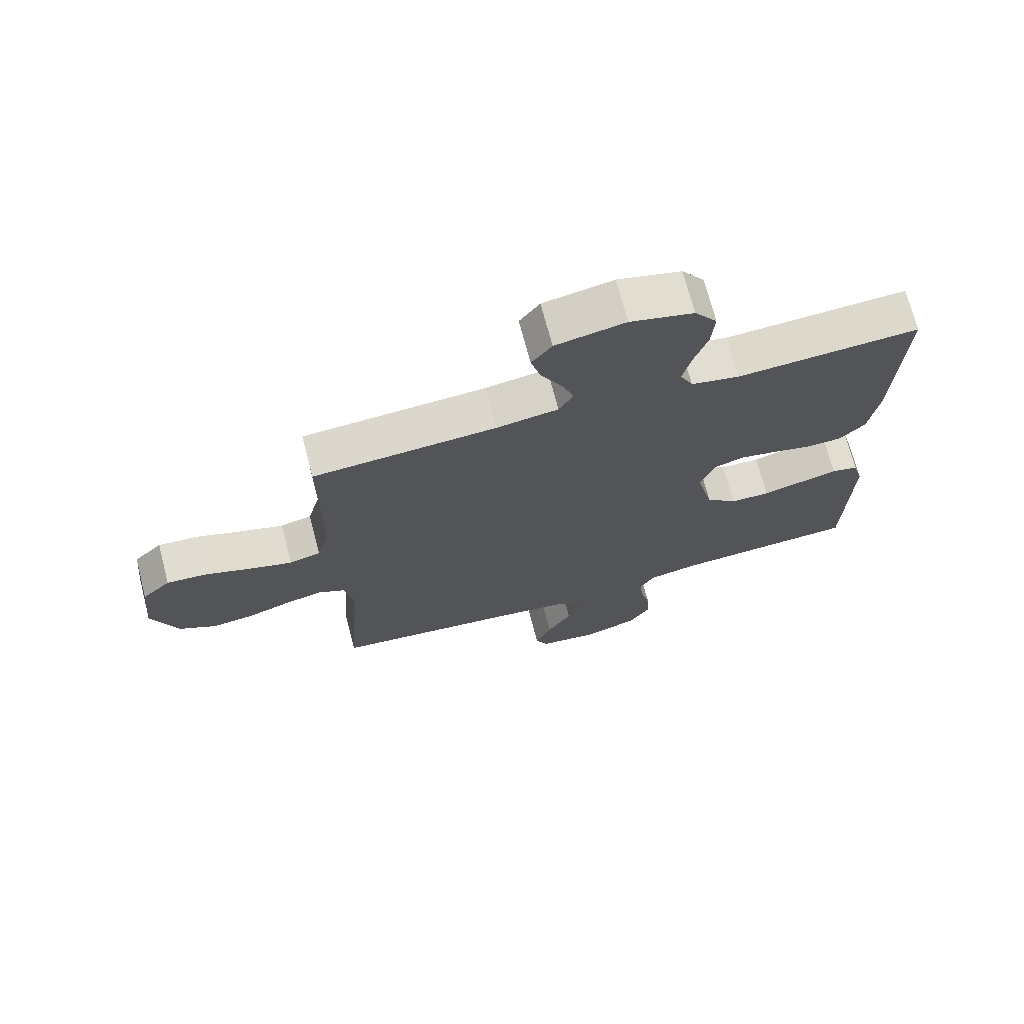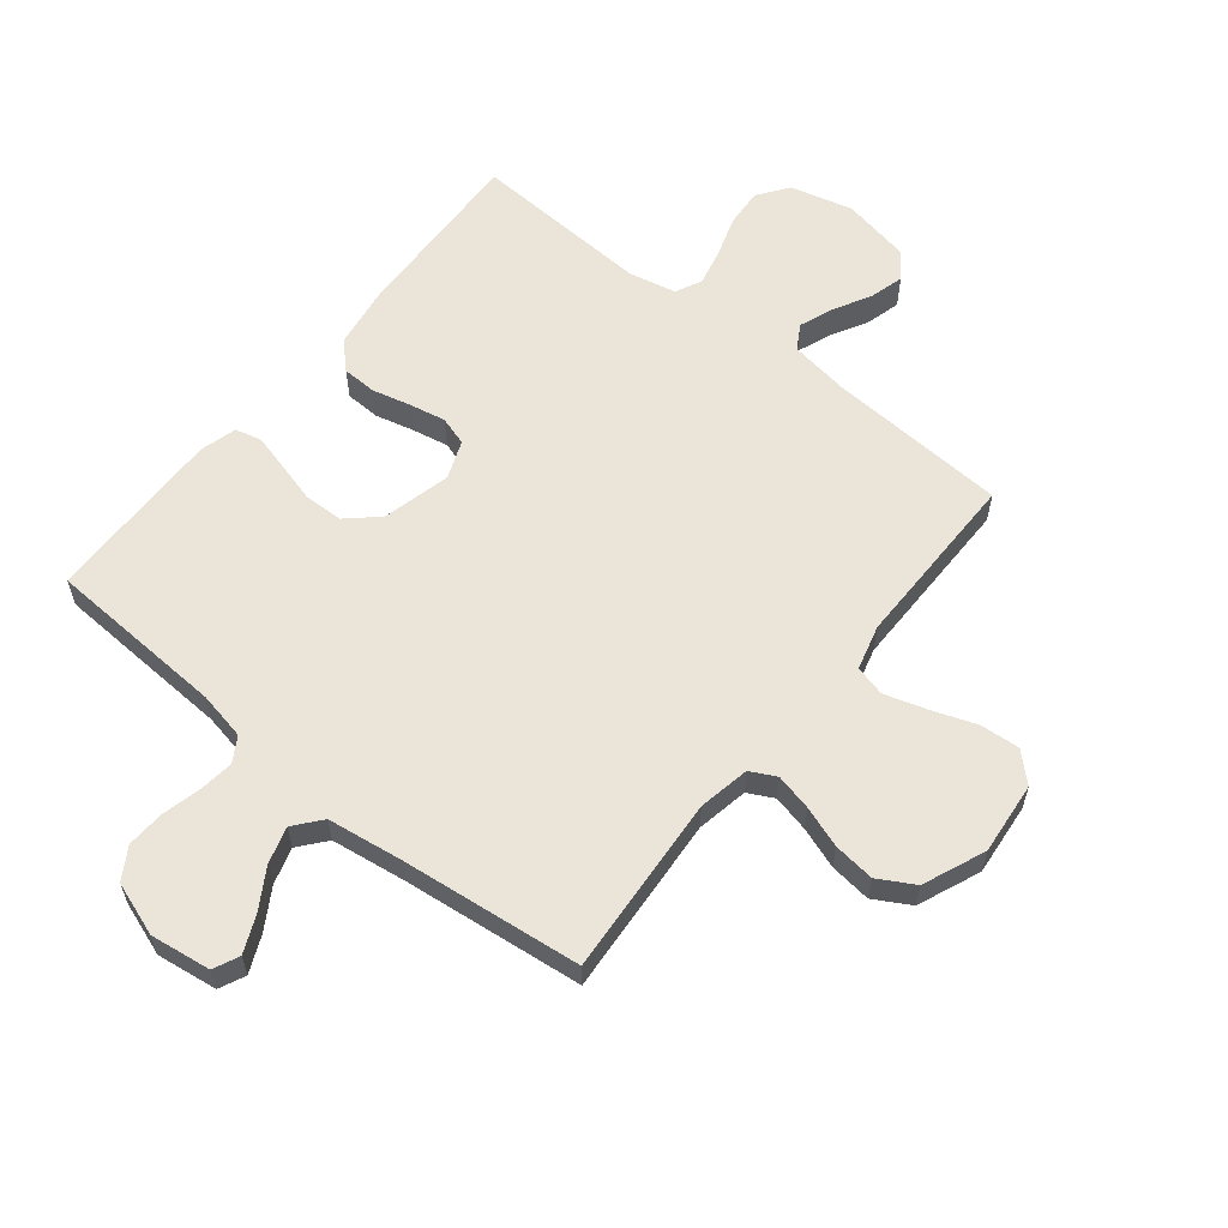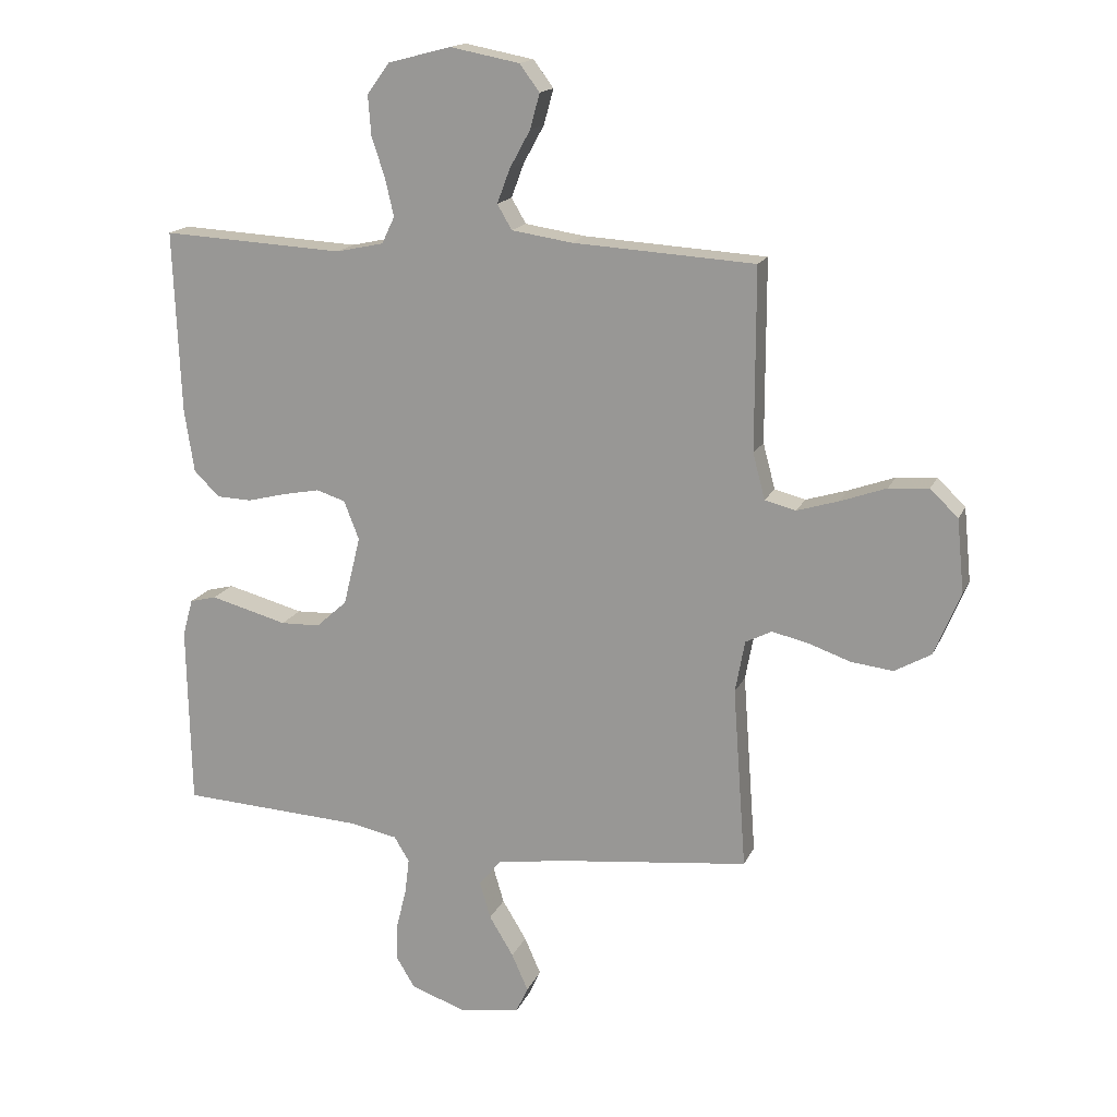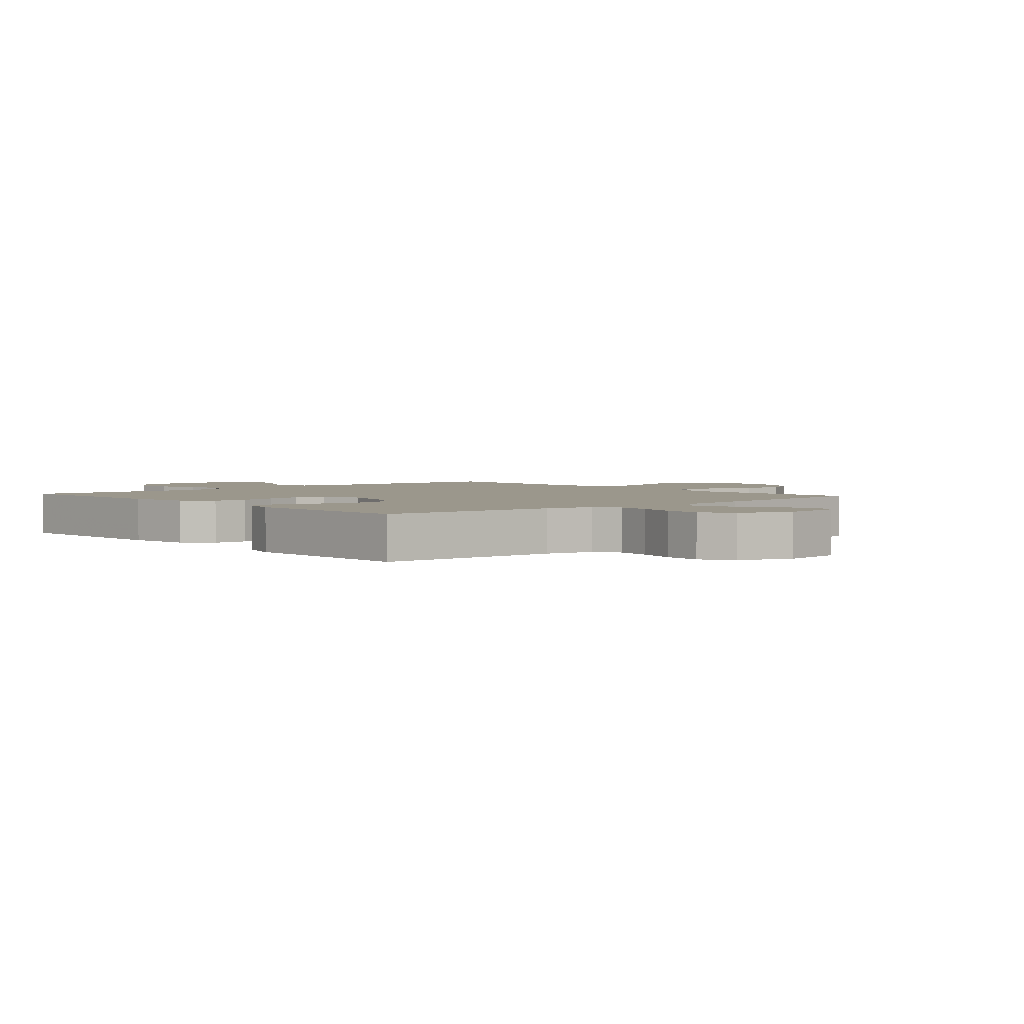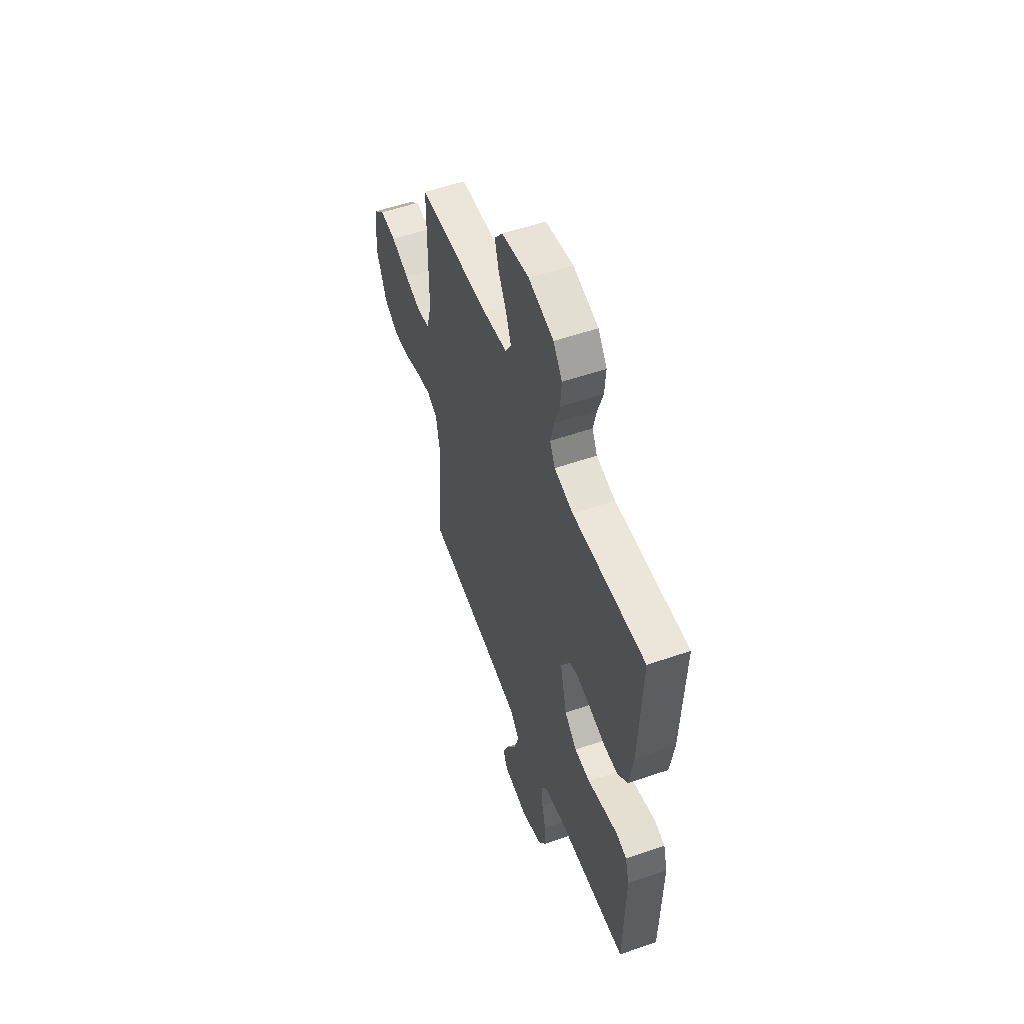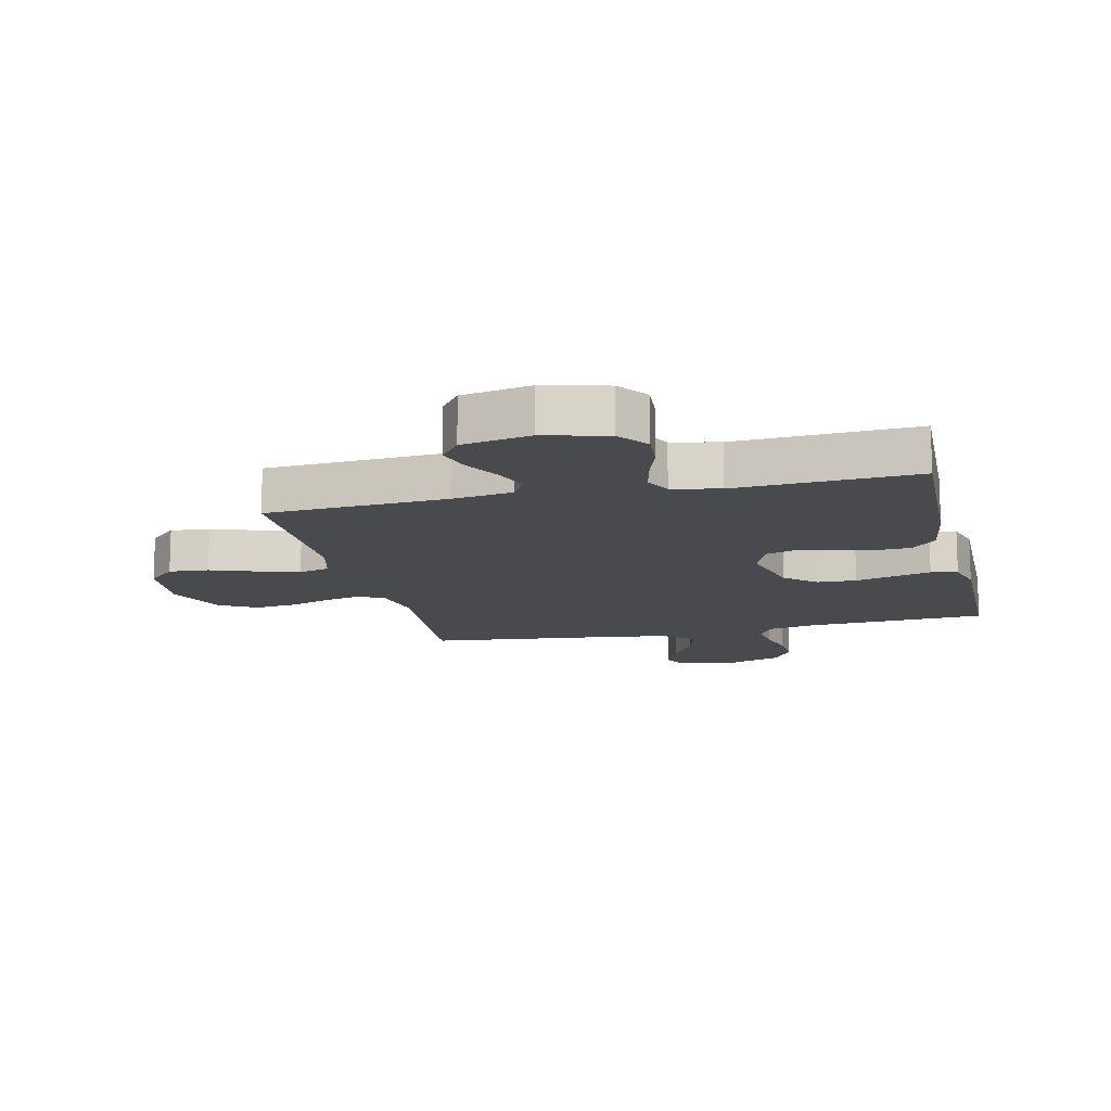
<metadata>
{"format":"obj","ext":"obj","renderer":"f3d","projection":"perspective","resolution":1024,"background":"white","views":[{"elev":71.0,"azim":-14.6,"up":"+Z"},{"elev":59.6,"azim":-141.2,"up":"+Y"},{"elev":16.4,"azim":-162.2,"up":"+Z"},{"elev":2.7,"azim":138.9,"up":"+Y"},{"elev":54.6,"azim":69.9,"up":"+Z"},{"elev":-13.3,"azim":13.2,"up":"+Y"}]}
</metadata>
<code>
v 0.5 0.07 0.5
v 0.488 0.07 0.2
v 0.472 0.07 0.095
v 0.43 0.07 0.053
v 0.372 0.07 0.051
v 0.308 0.07 0.067
v 0.247 0.07 0.079
v 0.199 0.07 0.064
v 0.174 0.07 0
v 0.202 0.07 -0.114
v 0.253 0.07 -0.16
v 0.318 0.07 -0.162
v 0.385 0.07 -0.144
v 0.445 0.07 -0.128
v 0.489 0.07 -0.139
v 0.506 0.07 -0.2
v 0.5 0.07 -0.5
v 0.2 0.07 -0.516
v 0.12 0.07 -0.532
v 0.095 0.07 -0.573
v 0.102 0.07 -0.631
v 0.118 0.07 -0.696
v 0.121 0.07 -0.759
v 0.089 0.07 -0.811
v 0 0.07 -0.842
v -0.101 0.07 -0.828
v -0.121 0.07 -0.785
v -0.094 0.07 -0.724
v -0.054 0.07 -0.658
v -0.036 0.07 -0.597
v -0.073 0.07 -0.552
v -0.2 0.07 -0.534
v -0.5 0.07 -0.5
v -0.478 0.07 -0.2
v -0.494 0.07 -0.114
v -0.537 0.07 -0.092
v -0.598 0.07 -0.106
v -0.667 0.07 -0.13
v -0.736 0.07 -0.138
v -0.796 0.07 -0.104
v -0.839 0.07 0
v -0.827 0.07 0.121
v -0.781 0.07 0.165
v -0.715 0.07 0.16
v -0.64 0.07 0.133
v -0.571 0.07 0.112
v -0.52 0.07 0.125
v -0.5 0.07 0.2
v -0.5 0.07 0.5
v -0.2 0.07 0.518
v -0.1 0.07 0.533
v -0.076 0.07 0.574
v -0.097 0.07 0.63
v -0.131 0.07 0.692
v -0.147 0.07 0.75
v -0.114 0.07 0.794
v 0 0.07 0.816
v 0.104 0.07 0.789
v 0.141 0.07 0.738
v 0.136 0.07 0.673
v 0.114 0.07 0.606
v 0.1 0.07 0.545
v 0.121 0.07 0.501
v 0.2 0.07 0.484
v 0.5 0 0.5
v 0.488 0 0.2
v 0.472 0 0.095
v 0.43 0 0.053
v 0.372 0 0.051
v 0.308 0 0.067
v 0.247 0 0.079
v 0.199 0 0.064
v 0.174 0 0
v 0.202 0 -0.114
v 0.253 0 -0.16
v 0.318 0 -0.162
v 0.385 0 -0.144
v 0.445 0 -0.128
v 0.489 0 -0.139
v 0.506 0 -0.2
v 0.5 0 -0.5
v 0.2 0 -0.516
v 0.12 0 -0.532
v 0.095 0 -0.573
v 0.102 0 -0.631
v 0.118 0 -0.696
v 0.121 0 -0.759
v 0.089 0 -0.811
v 0 0 -0.842
v -0.101 0 -0.828
v -0.121 0 -0.785
v -0.094 0 -0.724
v -0.054 0 -0.658
v -0.036 0 -0.597
v -0.073 0 -0.552
v -0.2 0 -0.534
v -0.5 0 -0.5
v -0.478 0 -0.2
v -0.494 0 -0.114
v -0.537 0 -0.092
v -0.598 0 -0.106
v -0.667 0 -0.13
v -0.736 0 -0.138
v -0.796 0 -0.104
v -0.839 0 0
v -0.827 0 0.121
v -0.781 0 0.165
v -0.715 0 0.16
v -0.64 0 0.133
v -0.571 0 0.112
v -0.52 0 0.125
v -0.5 0 0.2
v -0.5 0 0.5
v -0.2 0 0.518
v -0.1 0 0.533
v -0.076 0 0.574
v -0.097 0 0.63
v -0.131 0 0.692
v -0.147 0 0.75
v -0.114 0 0.794
v 0 0 0.816
v 0.104 0 0.789
v 0.141 0 0.738
v 0.136 0 0.673
v 0.114 0 0.606
v 0.1 0 0.545
v 0.121 0 0.501
v 0.2 0 0.484
f 59 60 61
f 58 59 61
f 57 58 61
f 56 57 61
f 55 56 61
f 54 55 61
f 53 54 61
f 52 53 61 62
f 51 52 62 63
f 48 49 50
f 51 63 64
f 50 51 64
f 48 50 64
f 47 48 64
f 43 44 45
f 42 43 45
f 41 42 45
f 40 41 45
f 39 40 45
f 38 39 45
f 37 38 45
f 36 37 45 46
f 35 36 46 47
f 32 33 34
f 35 47 64
f 34 35 64
f 32 34 64
f 31 32 64
f 27 28 29
f 26 27 29
f 25 26 29
f 24 25 29
f 23 24 29
f 22 23 29
f 21 22 29
f 20 21 29 30
f 30 31 64
f 20 30 64
f 19 20 64
f 16 17 18
f 15 16 18
f 14 15 18
f 13 14 18
f 12 13 18
f 11 12 18 19
f 4 5 6
f 3 4 6
f 2 3 6
f 1 2 6
f 64 1 6
f 64 6 7
f 10 11 19
f 9 10 19
f 9 19 64
f 8 9 64
f 7 8 64
f 125 124 123
f 125 123 122
f 125 122 121
f 125 121 120
f 125 120 119
f 125 119 118
f 125 118 117
f 126 125 117 116
f 127 126 116 115
f 114 113 112
f 128 127 115
f 128 115 114
f 128 114 112
f 128 112 111
f 109 108 107
f 109 107 106
f 109 106 105
f 109 105 104
f 109 104 103
f 109 103 102
f 109 102 101
f 110 109 101 100
f 111 110 100 99
f 98 97 96
f 128 111 99
f 128 99 98
f 128 98 96
f 128 96 95
f 93 92 91
f 93 91 90
f 93 90 89
f 93 89 88
f 93 88 87
f 93 87 86
f 93 86 85
f 94 93 85 84
f 128 95 94
f 128 94 84
f 128 84 83
f 82 81 80
f 82 80 79
f 82 79 78
f 82 78 77
f 82 77 76
f 83 82 76 75
f 70 69 68
f 70 68 67
f 70 67 66
f 70 66 65
f 70 65 128
f 71 70 128
f 83 75 74
f 83 74 73
f 128 83 73
f 128 73 72
f 128 72 71
f 1 65 66 2
f 2 66 67 3
f 3 67 68 4
f 4 68 69 5
f 5 69 70 6
f 6 70 71 7
f 7 71 72 8
f 8 72 73 9
f 9 73 74 10
f 10 74 75 11
f 11 75 76 12
f 12 76 77 13
f 13 77 78 14
f 14 78 79 15
f 15 79 80 16
f 16 80 81 17
f 17 81 82 18
f 18 82 83 19
f 19 83 84 20
f 20 84 85 21
f 21 85 86 22
f 22 86 87 23
f 23 87 88 24
f 24 88 89 25
f 25 89 90 26
f 26 90 91 27
f 27 91 92 28
f 28 92 93 29
f 29 93 94 30
f 30 94 95 31
f 31 95 96 32
f 32 96 97 33
f 33 97 98 34
f 34 98 99 35
f 35 99 100 36
f 36 100 101 37
f 37 101 102 38
f 38 102 103 39
f 39 103 104 40
f 40 104 105 41
f 41 105 106 42
f 42 106 107 43
f 43 107 108 44
f 44 108 109 45
f 45 109 110 46
f 46 110 111 47
f 47 111 112 48
f 48 112 113 49
f 49 113 114 50
f 50 114 115 51
f 51 115 116 52
f 52 116 117 53
f 53 117 118 54
f 54 118 119 55
f 55 119 120 56
f 56 120 121 57
f 57 121 122 58
f 58 122 123 59
f 59 123 124 60
f 60 124 125 61
f 61 125 126 62
f 62 126 127 63
f 63 127 128 64
f 64 128 65 1

</code>
